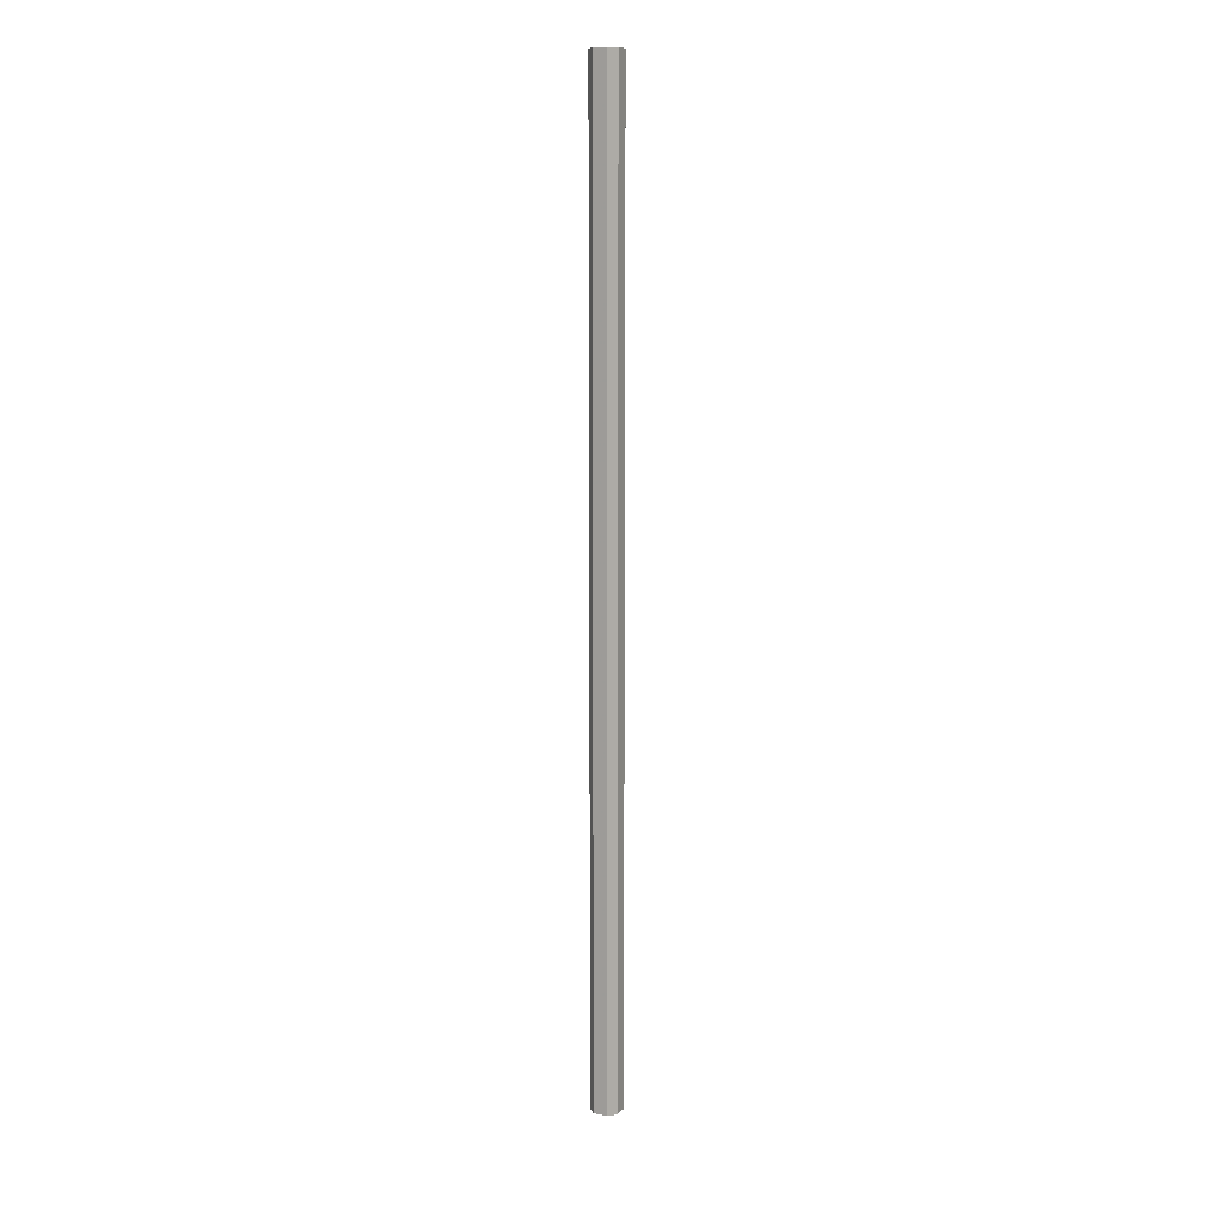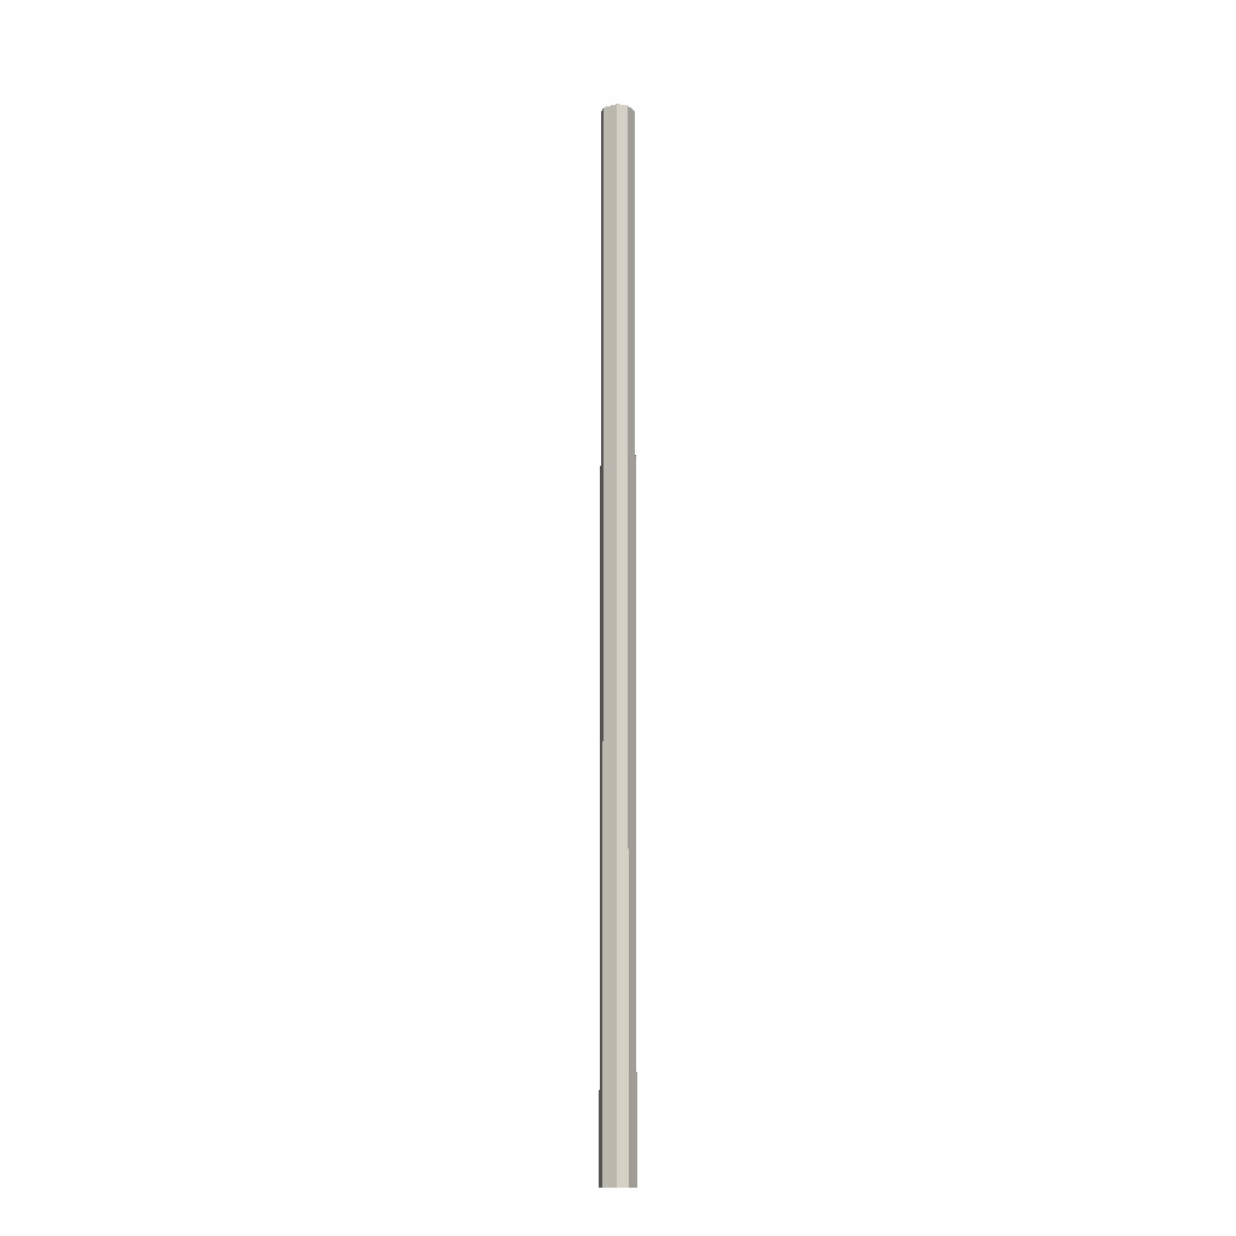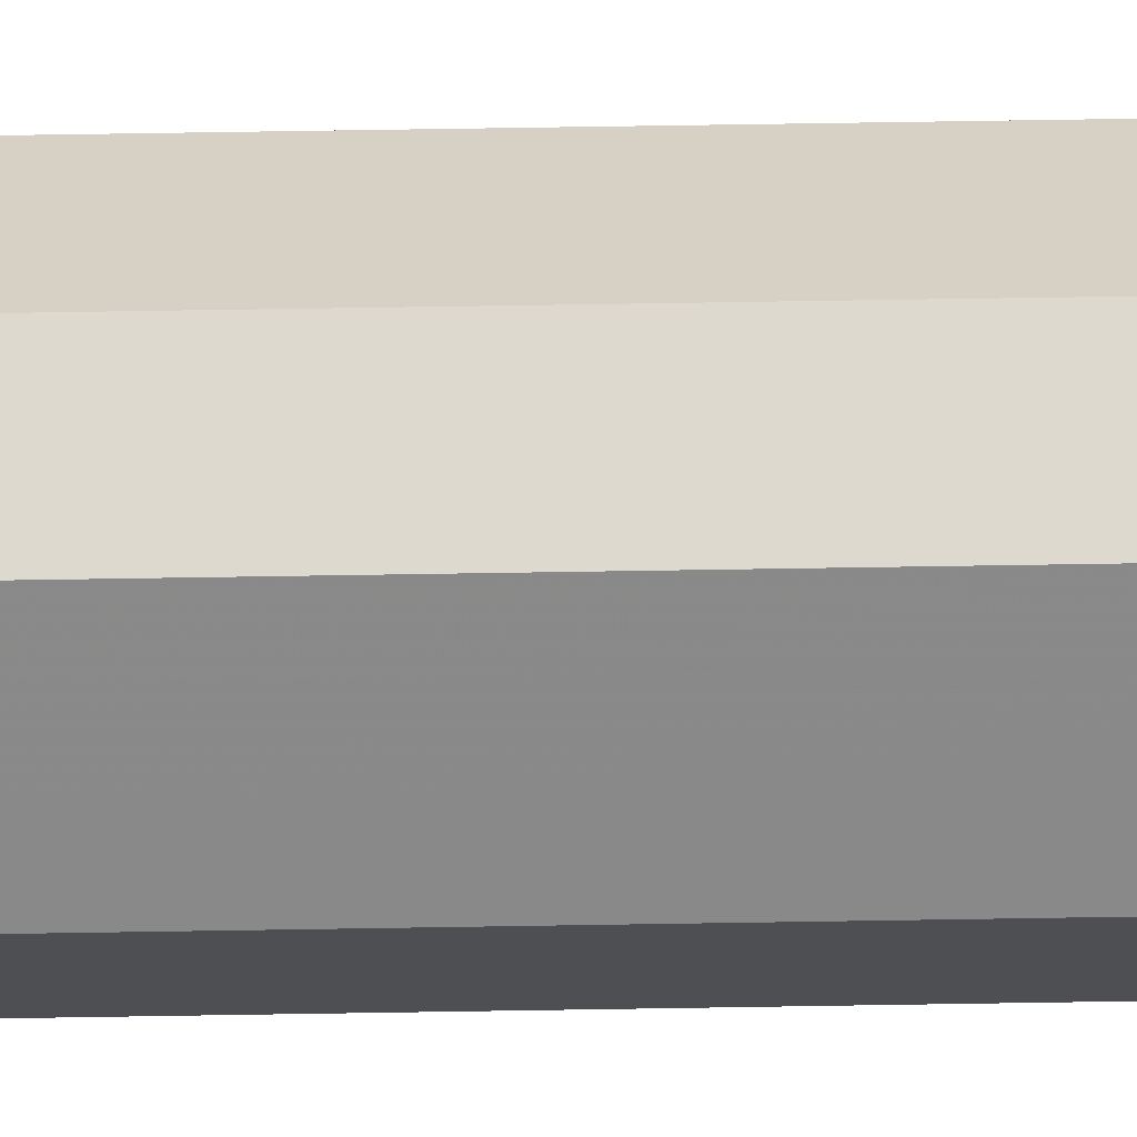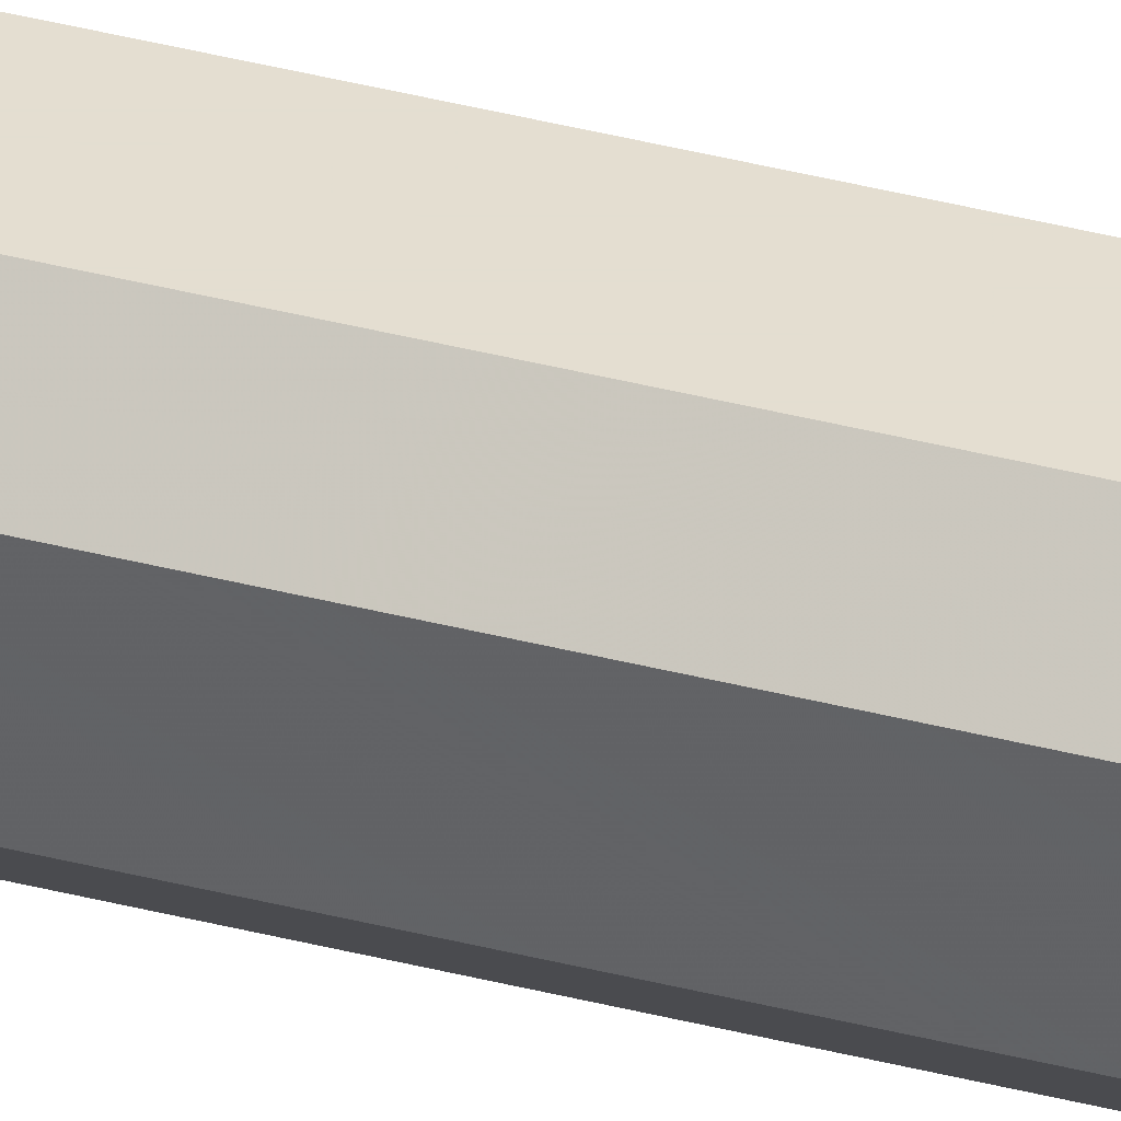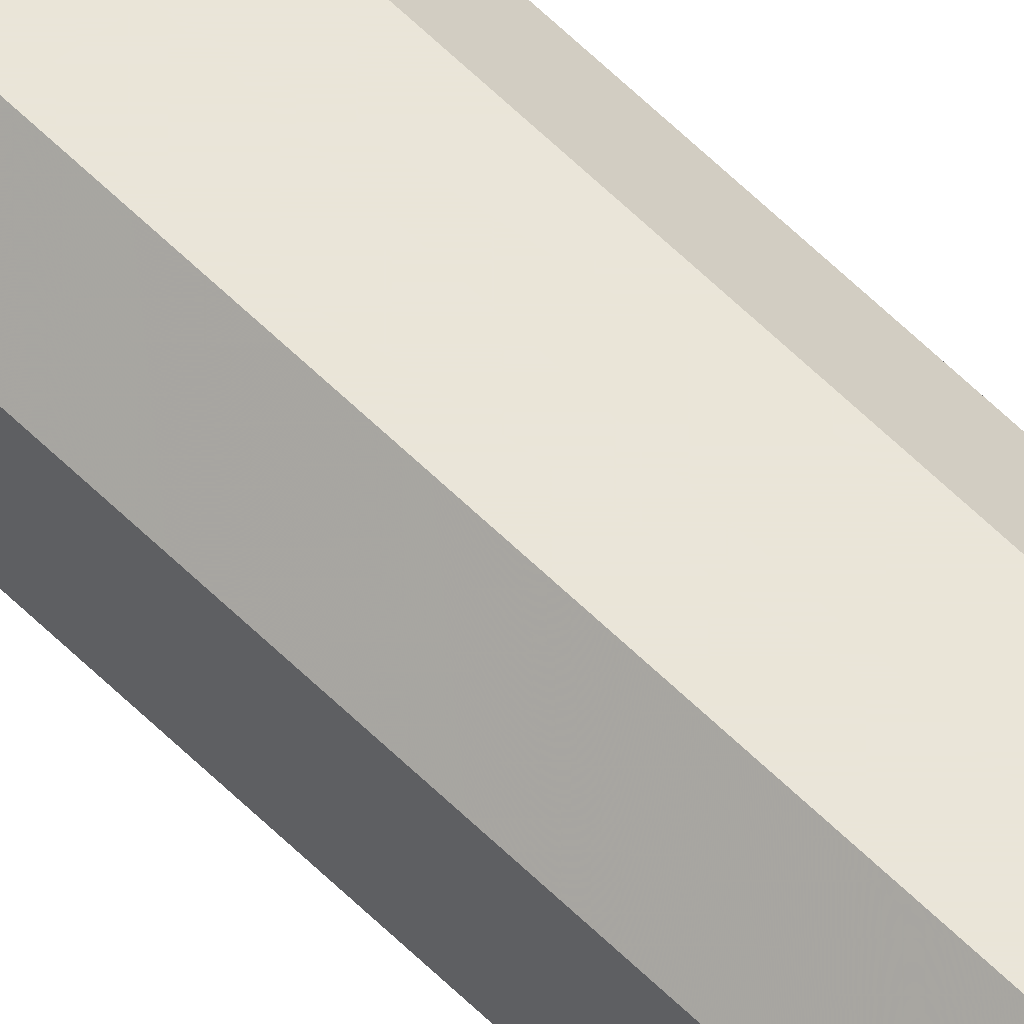
<metadata>
{"format":"obj","ext":"obj","renderer":"f3d","projection":"perspective","resolution":1024,"background":"white","views":[{"elev":12.0,"azim":-154.2,"up":"+Z"},{"elev":-13.1,"azim":-60.4,"up":"+Z"},{"elev":27.0,"azim":-91.9,"up":"+Y"},{"elev":36.4,"azim":109.0,"up":"+Y"},{"elev":58.6,"azim":-44.2,"up":"+Y"}]}
</metadata>
<code>
v 0.7657 0.4277 0.2964
v 0.7656 0.4277 0.9138
v 0.7791 0.4321 0.2964
v 0.7791 0.4321 0.9138
v 0.7701 0.4321 0.2964
v 0.7701 0.4321 0.9138
v 0.7791 0.4143 0.2964
v 0.7791 0.4143 0.9138
v 0.7701 0.4143 0.2964
v 0.7701 0.4143 0.9138
v 0.7835 0.4187 0.2964
v 0.7835 0.4187 0.9138
v 0.7657 0.4187 0.2964
v 0.7656 0.4187 0.9138
v 0.7835 0.4277 0.2964
v 0.7835 0.4277 0.9138
f 1 15 7
f 5 3 15
f 1 5 15
f 9 13 7
f 7 15 11
f 1 7 13
f 10 6 14
f 2 14 6
f 10 12 16
f 12 10 8
f 16 4 6
f 10 16 6
f 11 12 7
f 12 8 7
f 3 4 15
f 4 16 15
f 1 2 5
f 2 6 5
f 9 10 13
f 10 14 13
f 7 8 9
f 8 10 9
f 15 16 11
f 16 12 11
f 5 6 3
f 6 4 3
f 13 14 1
f 14 2 1

</code>
